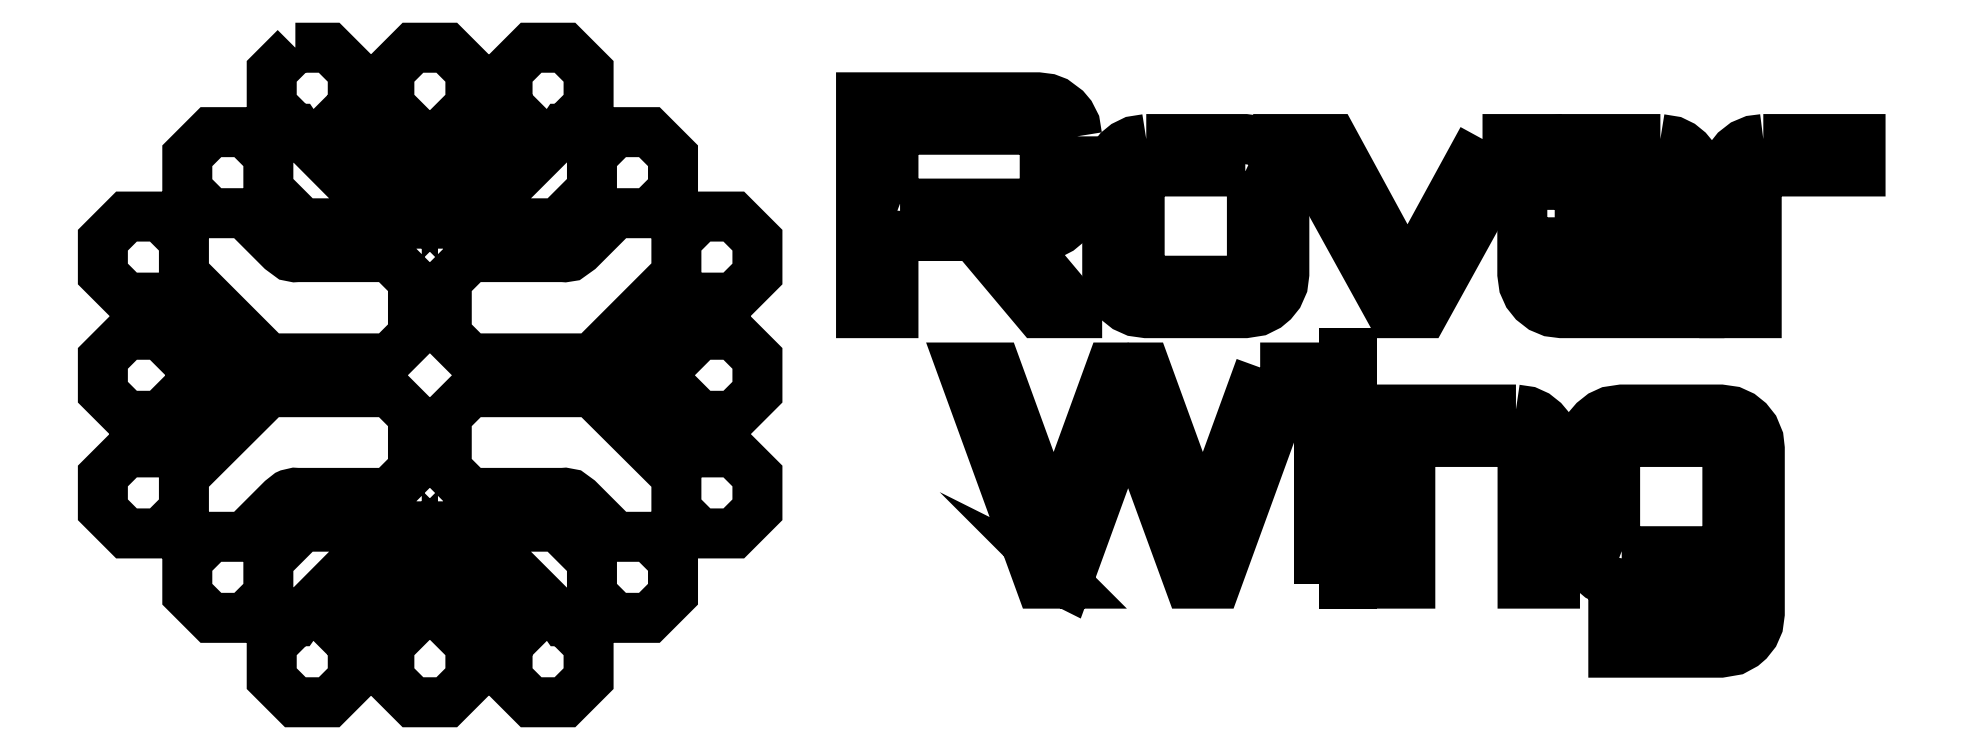
<metadata>
{"format":"dxf","ext":"dxf","renderer":"ezdxf+matplotlib","layout":"modelspace","background":"white","min_lineweight":24,"dpi":150}
</metadata>
<code>
0
SECTION
2
ENTITIES
0
LWPOLYLINE
8
Lines
90
194
70
0
10
10.91
20
27.94
30
0
10
10.02
20
27.05
30
0
10
10.02
20
25.78
30
0
10
10.91
20
24.89
30
0
10
10.96
20
24.89
30
0
10
11.09
20
24.7
30
0
10
14.44
20
21.34
30
0
10
11.17
20
21.34
30
0
10
9.892
20
22.62
30
0
10
9.892
20
23.88
30
0
10
9.003
20
24.77
30
0
10
7.733
20
24.77
30
0
10
6.844
20
23.88
30
0
10
6.844
20
22.61
30
0
10
7.733
20
21.72
30
0
10
8.995
20
21.72
30
0
10
10.38
20
20.33
30
0
10
10.69
20
20.1
30
0
10
10.9
20
20.06
30
0
10
11
20
20.07
30
0
10
14.44
20
20.07
30
0
10
15.33
20
19.18
30
0
10
15.33
20
17.15
30
0
10
14.44
20
16.26
30
0
10
9.901
20
16.26
30
0
10
6.717
20
19.44
30
0
10
6.717
20
20.7
30
0
10
5.828
20
21.59
30
0
10
4.558
20
21.59
30
0
10
3.669
20
20.7
30
0
10
3.669
20
19.43
30
0
10
4.558
20
18.54
30
0
10
5.819
20
18.54
30
0
10
8.105
20
16.26
30
0
10
6.717
20
16.26
30
0
10
5.828
20
17.15
30
0
10
4.558
20
17.15
30
0
10
3.669
20
16.26
30
0
10
3.669
20
14.99
30
0
10
4.558
20
14.1
30
0
10
5.828
20
14.1
30
0
10
6.717
20
14.99
30
0
10
8.1
20
14.99
30
0
10
5.824
20
12.72
30
0
10
4.558
20
12.72
30
0
10
3.669
20
11.83
30
0
10
3.669
20
10.56
30
0
10
4.558
20
9.674
30
0
10
5.828
20
9.674
30
0
10
6.717
20
10.56
30
0
10
6.717
20
11.82
30
0
10
9.899
20
14.99
30
0
10
14.44
20
14.99
30
0
10
15.33
20
14.1
30
0
10
15.33
20
12.09
30
0
10
14.44
20
11.2
30
0
10
11
20
11.2
30
0
10
10.9
20
11.2
30
0
10
10.67
20
11.15
30
0
10
10.66
20
11.15
30
0
10
10.64
20
11.14
30
0
10
10.39
20
10.95
30
0
10
8.994
20
9.547
30
0
10
7.733
20
9.547
30
0
10
6.844
20
8.658
30
0
10
6.844
20
7.388
30
0
10
7.733
20
6.499
30
0
10
9.003
20
6.499
30
0
10
9.892
20
7.388
30
0
10
9.892
20
8.649
30
0
10
11.17
20
9.928
30
0
10
14.44
20
9.928
30
0
10
11.09
20
6.566
30
0
10
10.96
20
6.372
30
0
10
10.91
20
6.372
30
0
10
10.02
20
5.483
30
0
10
10.02
20
4.213
30
0
10
10.91
20
3.324
30
0
10
12.18
20
3.324
30
0
10
13.07
20
4.213
30
0
10
13.07
20
5.483
30
0
10
12.44
20
6.115
30
0
10
15.33
20
9.025
30
0
10
15.33
20
6.372
30
0
10
14.44
20
5.483
30
0
10
14.44
20
4.213
30
0
10
15.33
20
3.324
30
0
10
16.6
20
3.324
30
0
10
17.49
20
4.213
30
0
10
17.49
20
5.483
30
0
10
16.6
20
6.372
30
0
10
16.6
20
9.03
30
0
10
19.52
20
6.114
30
0
10
18.89
20
5.483
30
0
10
18.89
20
4.213
30
0
10
19.78
20
3.324
30
0
10
21.05
20
3.324
30
0
10
21.94
20
4.213
30
0
10
21.94
20
5.483
30
0
10
21.05
20
6.372
30
0
10
21
20
6.372
30
0
10
20.86
20
6.567
30
0
10
17.5
20
9.928
30
0
10
20.78
20
9.928
30
0
10
22.06
20
8.649
30
0
10
22.06
20
7.388
30
0
10
22.95
20
6.499
30
0
10
24.22
20
6.499
30
0
10
25.11
20
7.388
30
0
10
25.11
20
8.658
30
0
10
24.22
20
9.547
30
0
10
22.96
20
9.547
30
0
10
21.56
20
10.95
30
0
10
21.27
20
11.16
30
0
10
21.04
20
11.2
30
0
10
20.96
20
11.2
30
0
10
17.49
20
11.2
30
0
10
16.6
20
12.09
30
0
10
16.6
20
14.1
30
0
10
17.49
20
14.99
30
0
10
22.06
20
14.99
30
0
10
25.24
20
11.82
30
0
10
25.24
20
10.56
30
0
10
26.13
20
9.674
30
0
10
27.4
20
9.674
30
0
10
28.29
20
10.56
30
0
10
28.29
20
11.83
30
0
10
27.4
20
12.72
30
0
10
26.13
20
12.72
30
0
10
23.85
20
14.99
30
0
10
25.24
20
14.99
30
0
10
26.13
20
14.1
30
0
10
27.4
20
14.1
30
0
10
28.29
20
14.99
30
0
10
28.29
20
16.26
30
0
10
27.4
20
17.15
30
0
10
26.13
20
17.15
30
0
10
25.24
20
16.26
30
0
10
23.85
20
16.26
30
0
10
26.14
20
18.54
30
0
10
27.4
20
18.54
30
0
10
28.29
20
19.43
30
0
10
28.29
20
20.7
30
0
10
27.4
20
21.59
30
0
10
26.13
20
21.59
30
0
10
25.24
20
20.7
30
0
10
25.24
20
19.44
30
0
10
22.05
20
16.26
30
0
10
17.49
20
16.26
30
0
10
16.6
20
17.15
30
0
10
16.6
20
19.18
30
0
10
17.49
20
20.07
30
0
10
20.96
20
20.07
30
0
10
21.04
20
20.06
30
0
10
21.22
20
20.09
30
0
10
21.23
20
20.09
30
0
10
21.24
20
20.09
30
0
10
21.58
20
20.34
30
0
10
22.96
20
21.72
30
0
10
24.22
20
21.72
30
0
10
25.11
20
22.61
30
0
10
25.11
20
23.88
30
0
10
24.22
20
24.77
30
0
10
22.95
20
24.77
30
0
10
22.06
20
23.88
30
0
10
22.06
20
22.62
30
0
10
20.78
20
21.34
30
0
10
17.5
20
21.34
30
0
10
20.86
20
24.7
30
0
10
20.99
20
24.89
30
0
10
21.05
20
24.89
30
0
10
21.94
20
25.78
30
0
10
21.94
20
27.05
30
0
10
21.05
20
27.94
30
0
10
19.78
20
27.94
30
0
10
18.89
20
27.05
30
0
10
18.89
20
25.78
30
0
10
19.52
20
25.15
30
0
10
16.6
20
22.23
30
0
10
16.6
20
24.89
30
0
10
17.49
20
25.78
30
0
10
17.49
20
27.05
30
0
10
16.6
20
27.94
30
0
10
15.33
20
27.94
30
0
10
14.44
20
27.05
30
0
10
14.44
20
25.78
30
0
10
15.33
20
24.89
30
0
10
15.33
20
22.24
30
0
10
12.44
20
25.15
30
0
10
13.07
20
25.78
30
0
10
13.07
20
27.05
30
0
10
12.18
20
27.94
30
0
10
10.91
20
27.94
30
0
10
10.91
20
27.94
30
0
0
LWPOLYLINE
8
Lines
90
26
70
1
10
40.31
20
24.61
30
0
10
40.31
20
22.33
30
0
10
40.27
20
21.96
30
0
10
40.14
20
21.63
30
0
10
40.02
20
21.45
30
0
10
39.88
20
21.29
30
0
10
39.65
20
21.1
30
0
10
39.37
20
20.95
30
0
10
38.84
20
20.86
30
0
10
38.02
20
20.86
30
0
10
40.31
20
18.13
30
0
10
40.31
20
17.96
30
0
10
38.87
20
17.96
30
0
10
36.43
20
20.86
30
0
10
33.65
20
20.86
30
0
10
33.4
20
20.88
30
0
10
33.4
20
17.96
30
0
10
32.18
20
17.96
30
0
10
32.18
20
26.08
30
0
10
38.84
20
26.08
30
0
10
39.23
20
26.03
30
0
10
39.49
20
25.93
30
0
10
39.88
20
25.64
30
0
10
40.06
20
25.42
30
0
10
40.23
20
25.08
30
0
10
40.31
20
24.61
30
0
0
LWPOLYLINE
8
Lines
90
13
70
1
10
33.65
20
22.08
30
0
10
38.84
20
22.08
30
0
10
39.01
20
22.15
30
0
10
39.09
20
22.33
30
0
10
39.09
20
24.61
30
0
10
39.01
20
24.78
30
0
10
38.84
20
24.86
30
0
10
33.65
20
24.86
30
0
10
33.47
20
24.78
30
0
10
33.4
20
24.61
30
0
10
33.4
20
22.33
30
0
10
33.47
20
22.15
30
0
10
33.65
20
22.08
30
0
0
LWPOLYLINE
8
Lines
90
29
70
1
10
42.91
20
24.51
30
0
10
46.63
20
24.51
30
0
10
47.05
20
24.45
30
0
10
47.4
20
24.29
30
0
10
47.67
20
24.08
30
0
10
47.87
20
23.84
30
0
10
48.02
20
23.53
30
0
10
48.1
20
23.04
30
0
10
48.1
20
19.43
30
0
10
48.05
20
19.02
30
0
10
47.89
20
18.65
30
0
10
47.67
20
18.39
30
0
10
47.45
20
18.2
30
0
10
47.11
20
18.03
30
0
10
46.63
20
17.96
30
0
10
42.91
20
17.96
30
0
10
42.48
20
18.02
30
0
10
42.15
20
18.17
30
0
10
41.87
20
18.39
30
0
10
41.65
20
18.67
30
0
10
41.51
20
18.98
30
0
10
41.44
20
19.43
30
0
10
41.44
20
23.04
30
0
10
41.5
20
23.47
30
0
10
41.66
20
23.81
30
0
10
41.87
20
24.08
30
0
10
42.11
20
24.28
30
0
10
42.43
20
24.43
30
0
10
42.91
20
24.51
30
0
0
LWPOLYLINE
8
Lines
90
13
70
1
10
46.63
20
23.29
30
0
10
42.91
20
23.29
30
0
10
42.73
20
23.21
30
0
10
42.66
20
23.04
30
0
10
42.66
20
19.43
30
0
10
42.73
20
19.25
30
0
10
42.91
20
19.18
30
0
10
46.63
20
19.18
30
0
10
46.8
20
19.25
30
0
10
46.88
20
19.43
30
0
10
46.88
20
23.04
30
0
10
46.8
20
23.21
30
0
10
46.63
20
23.29
30
0
0
LWPOLYLINE
8
Lines
90
8
70
1
10
55.56
20
24.51
30
0
10
56.96
20
24.51
30
0
10
53.34
20
17.96
30
0
10
52.12
20
17.96
30
0
10
48.51
20
24.51
30
0
10
49.92
20
24.51
30
0
10
52.73
20
19.34
30
0
10
55.56
20
24.51
30
0
0
LWPOLYLINE
8
Lines
90
29
70
1
10
62.24
20
24.51
30
0
10
62.73
20
24.43
30
0
10
63.03
20
24.28
30
0
10
63.28
20
24.08
30
0
10
63.47
20
23.85
30
0
10
63.63
20
23.55
30
0
10
63.71
20
23.04
30
0
10
63.71
20
20.62
30
0
10
58.27
20
20.62
30
0
10
58.27
20
19.43
30
0
10
58.34
20
19.25
30
0
10
58.52
20
19.18
30
0
10
63.71
20
19.18
30
0
10
63.71
20
17.96
30
0
10
58.52
20
17.96
30
0
10
58.12
20
18.01
30
0
10
57.78
20
18.15
30
0
10
57.48
20
18.39
30
0
10
57.26
20
18.66
30
0
10
57.11
20
19
30
0
10
57.05
20
19.43
30
0
10
57.05
20
23.04
30
0
10
57.1
20
23.44
30
0
10
57.26
20
23.79
30
0
10
57.48
20
24.08
30
0
10
57.73
20
24.28
30
0
10
58.08
20
24.44
30
0
10
58.52
20
24.51
30
0
10
62.24
20
24.51
30
0
0
LWPOLYLINE
8
Lines
90
9
70
1
10
58.27
20
21.84
30
0
10
62.49
20
21.84
30
0
10
62.49
20
23.04
30
0
10
62.41
20
23.21
30
0
10
62.24
20
23.29
30
0
10
58.52
20
23.29
30
0
10
58.34
20
23.21
30
0
10
58.27
20
23.04
30
0
10
58.27
20
21.84
30
0
0
LWPOLYLINE
8
Lines
90
16
70
1
10
66.12
20
24.51
30
0
10
69.77
20
24.51
30
0
10
69.77
20
23.29
30
0
10
66.12
20
23.29
30
0
10
65.93
20
23.21
30
0
10
65.87
20
23.04
30
0
10
65.87
20
17.96
30
0
10
64.65
20
17.96
30
0
10
64.65
20
19.43
30
0
10
64.65
20
23.04
30
0
10
64.71
20
23.49
30
0
10
64.85
20
23.79
30
0
10
65.08
20
24.08
30
0
10
65.38
20
24.31
30
0
10
65.72
20
24.46
30
0
10
66.12
20
24.51
30
0
0
LWPOLYLINE
8
Lines
90
17
70
1
10
47.19
20
15.91
30
0
10
48.49
20
15.91
30
0
10
45.53
20
7.786
30
0
10
44.54
20
7.786
30
0
10
42.23
20
14.12
30
0
10
39.92
20
7.786
30
0
10
39.9
20
7.797
30
0
10
39.91
20
7.786
30
0
10
38.93
20
7.786
30
0
10
35.97
20
15.91
30
0
10
37.27
20
15.91
30
0
10
39.43
20
9.987
30
0
10
41.58
20
15.91
30
0
10
42.88
20
15.91
30
0
10
45.04
20
9.987
30
0
10
47.19
20
15.91
30
0
10
47.19
20
15.91
30
0
0
LWPOLYLINE
8
Lines
90
6
70
1
10
49.42
20
7.786
30
0
10
49.42
20
14.33
30
0
10
50.63
20
14.33
30
0
10
50.63
20
7.786
30
0
10
49.42
20
7.786
30
0
10
49.42
20
7.786
30
0
0
LWPOLYLINE
8
Lines
90
6
70
1
10
49.42
20
16.48
30
0
10
50.63
20
16.48
30
0
10
50.63
20
15.26
30
0
10
49.42
20
15.26
30
0
10
49.42
20
16.48
30
0
10
49.42
20
16.48
30
0
0
LWPOLYLINE
8
Lines
90
19
70
1
10
56.81
20
14.33
30
0
10
57.26
20
14.27
30
0
10
57.57
20
14.13
30
0
10
57.85
20
13.9
30
0
10
58.03
20
13.69
30
0
10
58.2
20
13.36
30
0
10
58.28
20
12.87
30
0
10
58.28
20
7.786
30
0
10
57.06
20
7.786
30
0
10
57.06
20
12.87
30
0
10
56.98
20
13.04
30
0
10
56.81
20
13.11
30
0
10
53.09
20
13.11
30
0
10
52.91
20
13.04
30
0
10
52.84
20
12.87
30
0
10
52.84
20
7.786
30
0
10
51.62
20
7.786
30
0
10
51.62
20
14.33
30
0
10
56.81
20
14.33
30
0
0
LWPOLYLINE
8
Lines
90
37
70
1
10
65.98
20
10.28
30
0
10
65.98
20
10.27
30
0
10
65.98
20
6.657
30
0
10
65.93
20
6.237
30
0
10
65.78
20
5.904
30
0
10
65.55
20
5.618
30
0
10
65.38
20
5.467
30
0
10
65.03
20
5.278
30
0
10
64.52
20
5.189
30
0
10
60.47
20
5.189
30
0
10
60.47
20
6.408
30
0
10
64.52
20
6.408
30
0
10
64.69
20
6.488
30
0
10
64.76
20
6.657
30
0
10
64.76
20
7.786
30
0
10
60.79
20
7.786
30
0
10
60.3
20
7.865
30
0
10
59.95
20
8.044
30
0
10
59.75
20
8.215
30
0
10
59.55
20
8.458
30
0
10
59.4
20
8.768
30
0
10
59.32
20
9.253
30
0
10
59.32
20
12.87
30
0
10
59.41
20
13.39
30
0
10
59.59
20
13.72
30
0
10
59.75
20
13.9
30
0
10
60.03
20
14.13
30
0
10
60.33
20
14.26
30
0
10
60.79
20
14.33
30
0
10
64.52
20
14.33
30
0
10
64.96
20
14.27
30
0
10
65.29
20
14.12
30
0
10
65.55
20
13.9
30
0
10
65.78
20
13.62
30
0
10
65.94
20
13.23
30
0
10
65.98
20
12.87
30
0
10
65.98
20
10.28
30
0
0
LWPOLYLINE
8
Lines
90
13
70
1
10
60.79
20
9.005
30
0
10
64.52
20
9.005
30
0
10
64.69
20
9.073
30
0
10
64.76
20
9.253
30
0
10
64.76
20
12.87
30
0
10
64.69
20
13.04
30
0
10
64.52
20
13.11
30
0
10
60.79
20
13.11
30
0
10
60.61
20
13.04
30
0
10
60.54
20
12.87
30
0
10
60.54
20
9.253
30
0
10
60.61
20
9.073
30
0
10
60.79
20
9.005
30
0
0
ENDSEC
0
EOF

</code>
